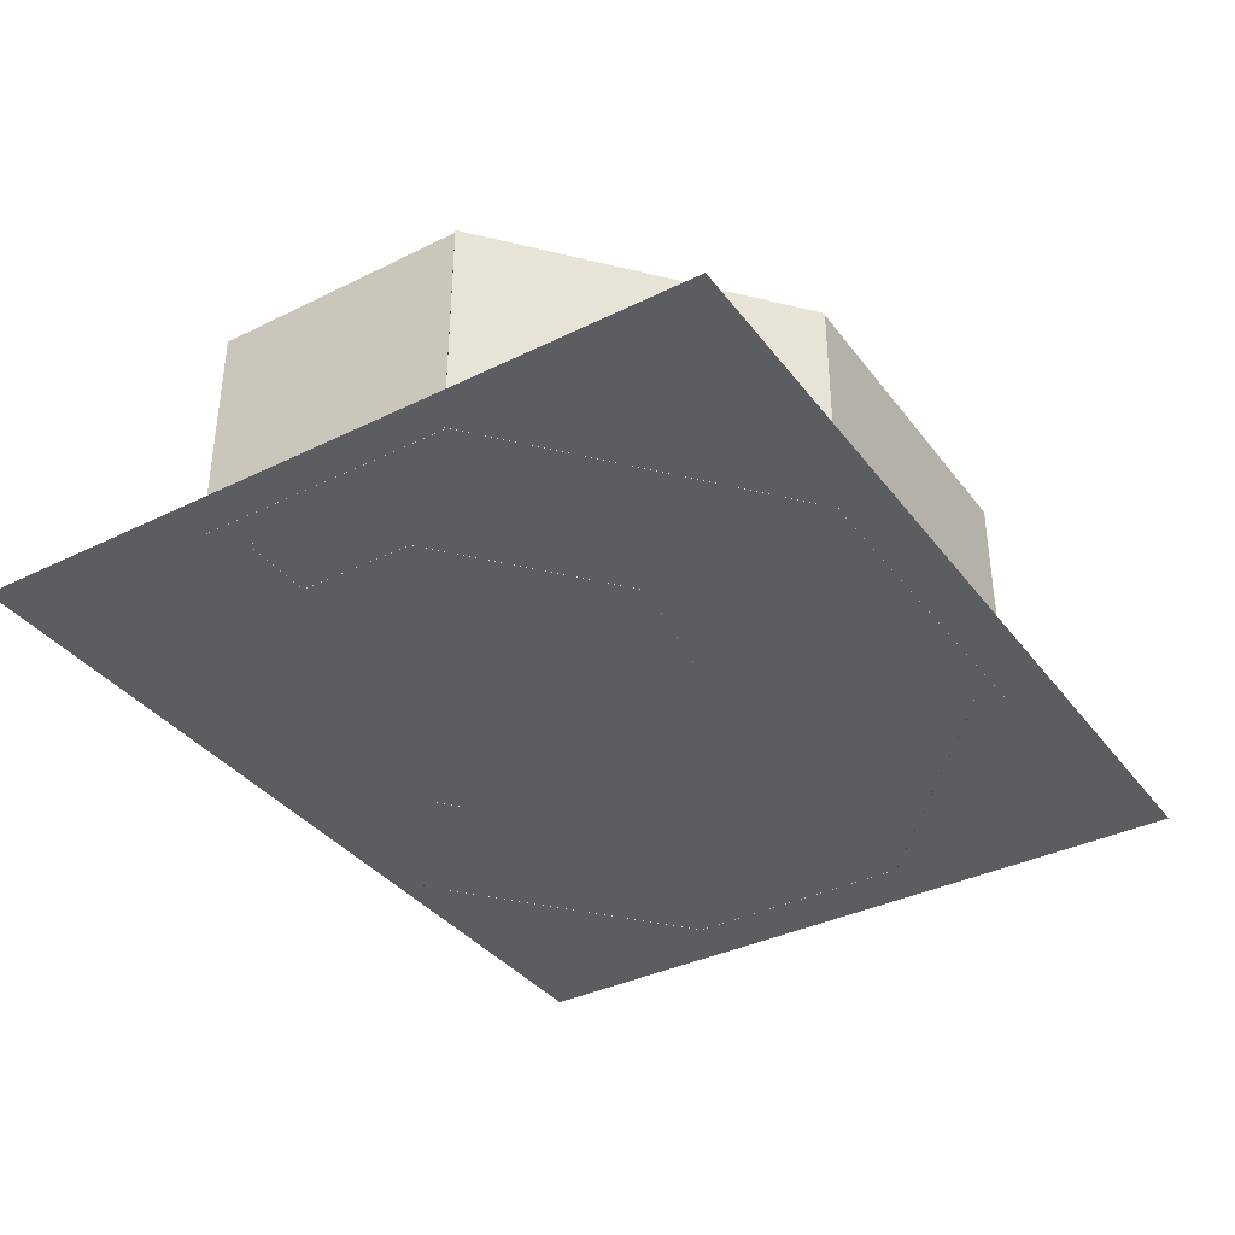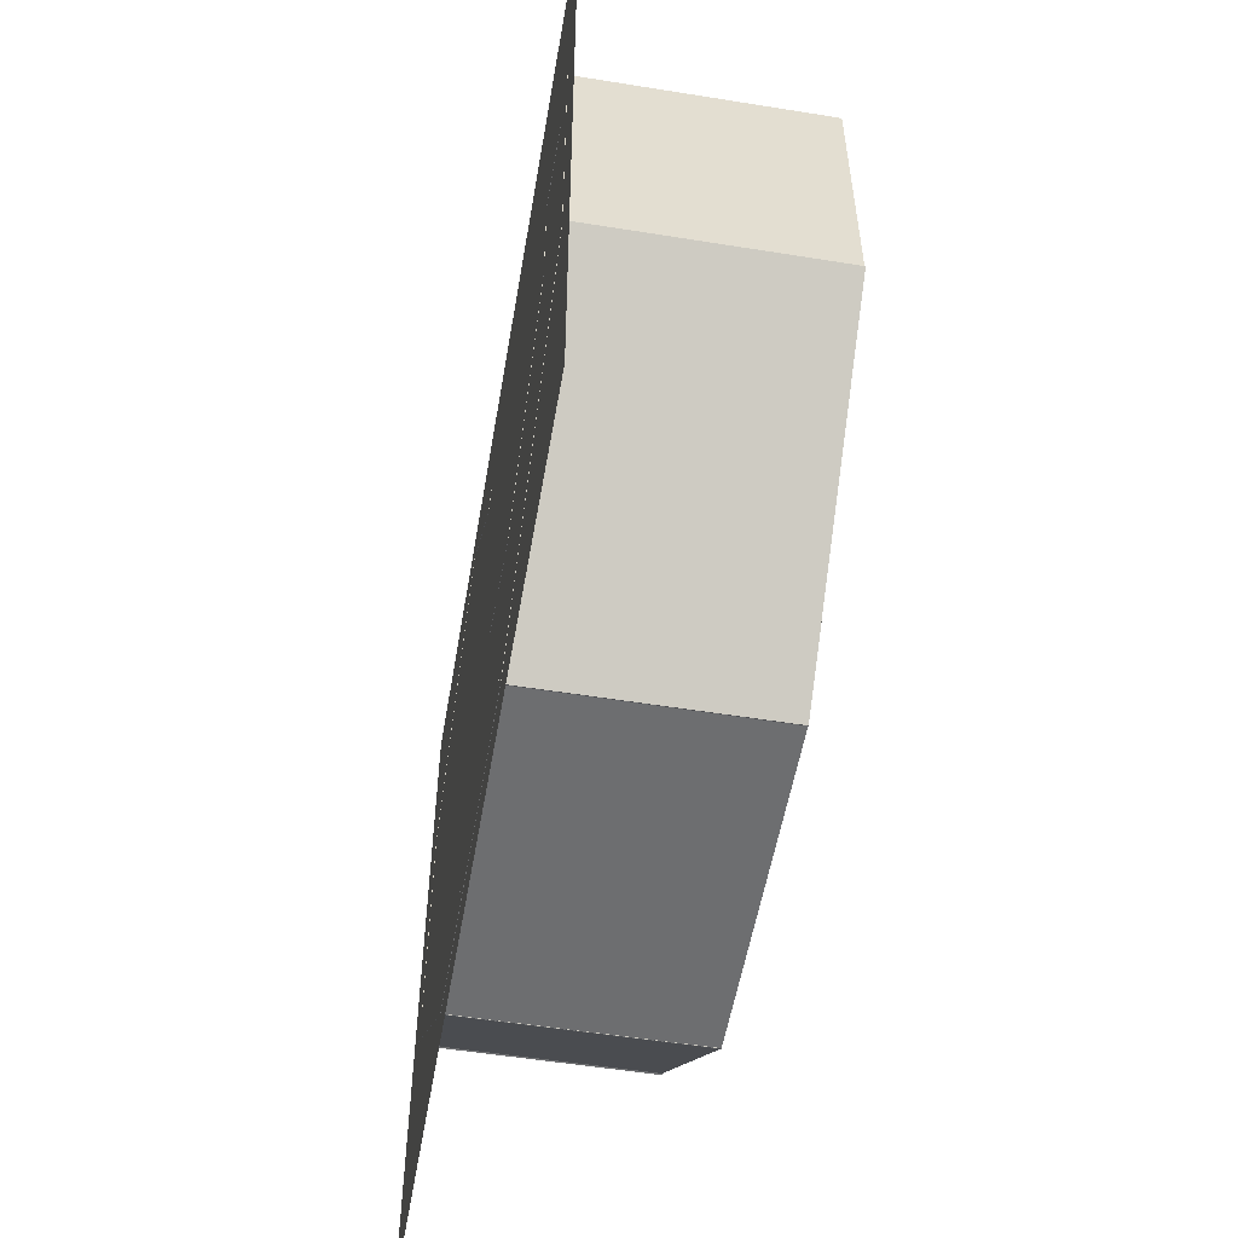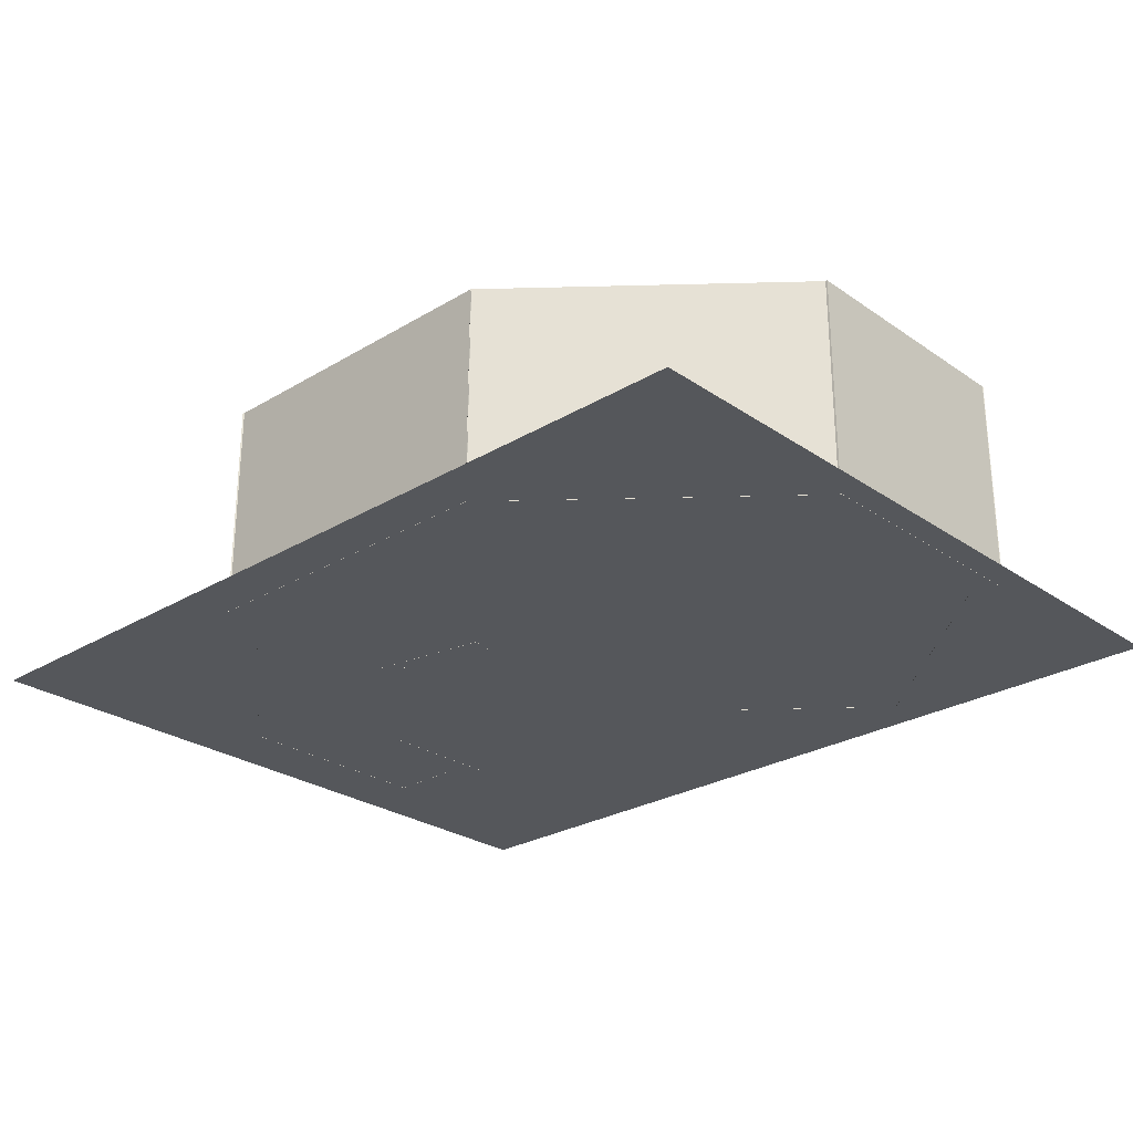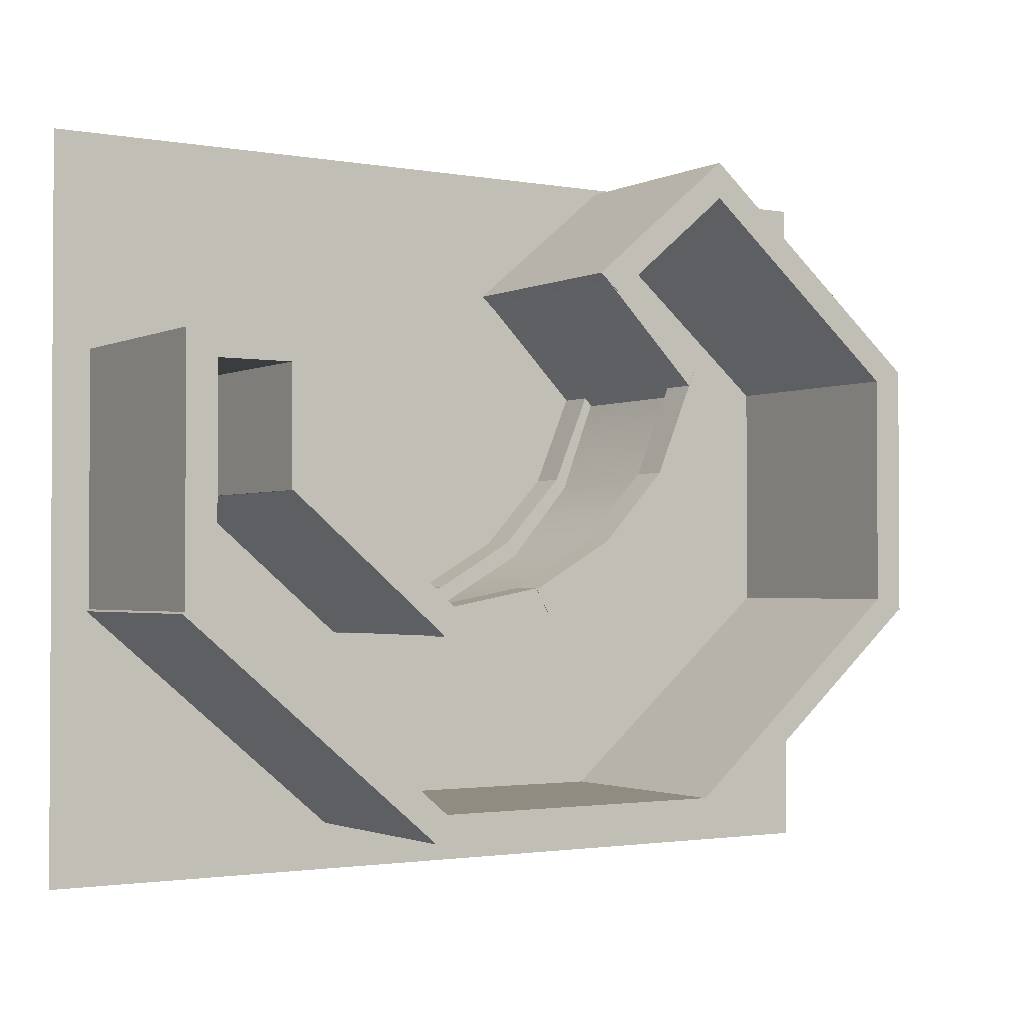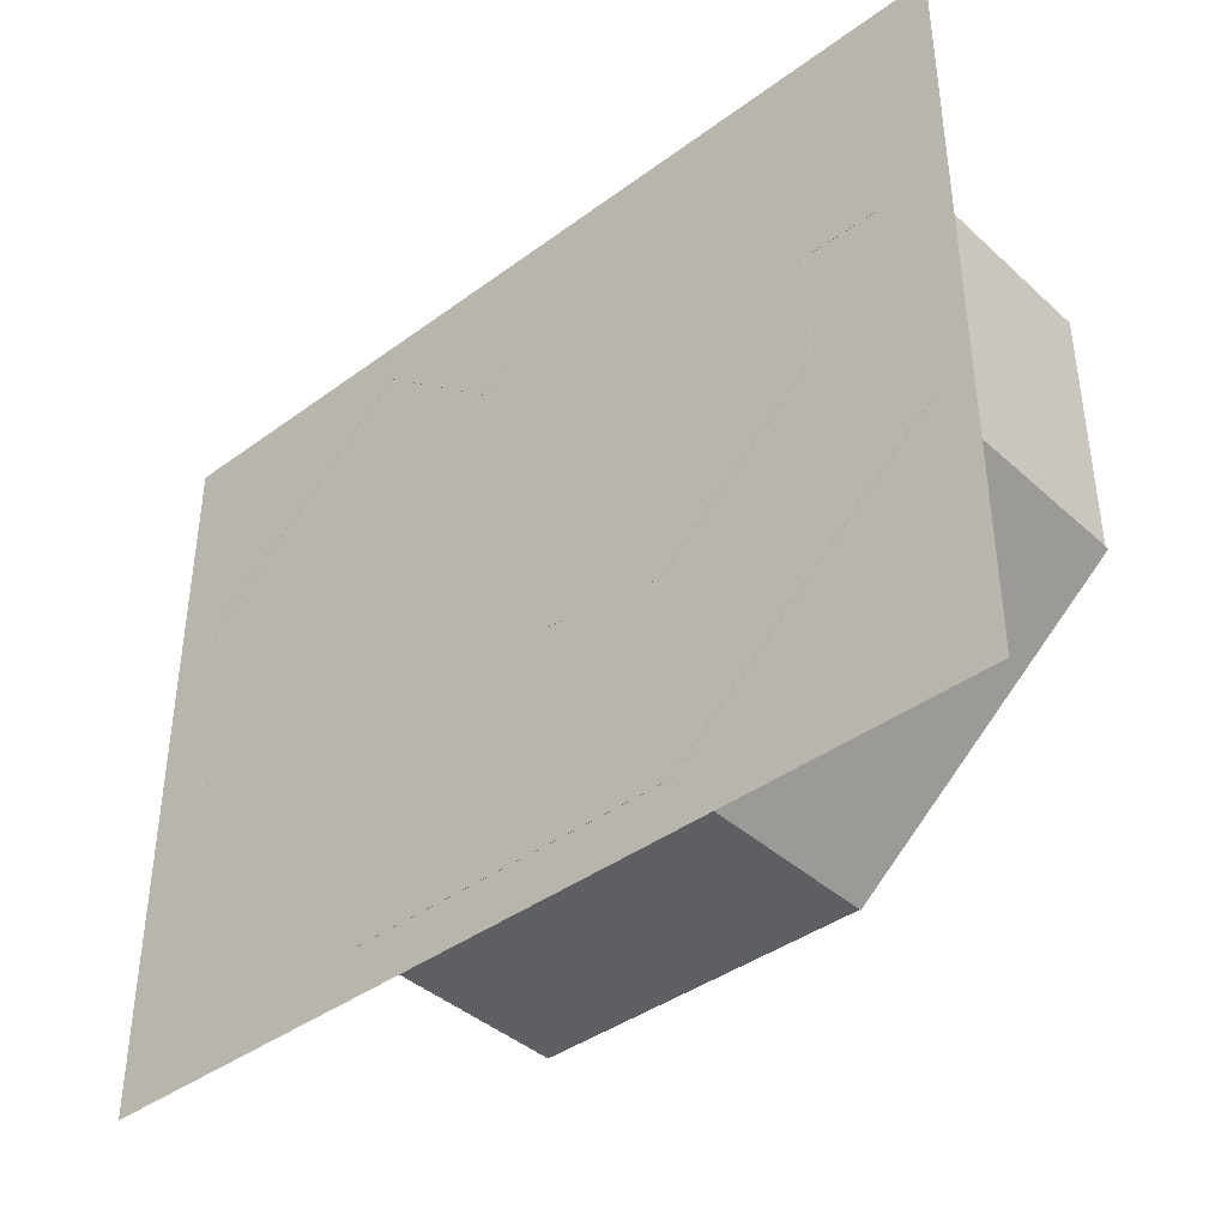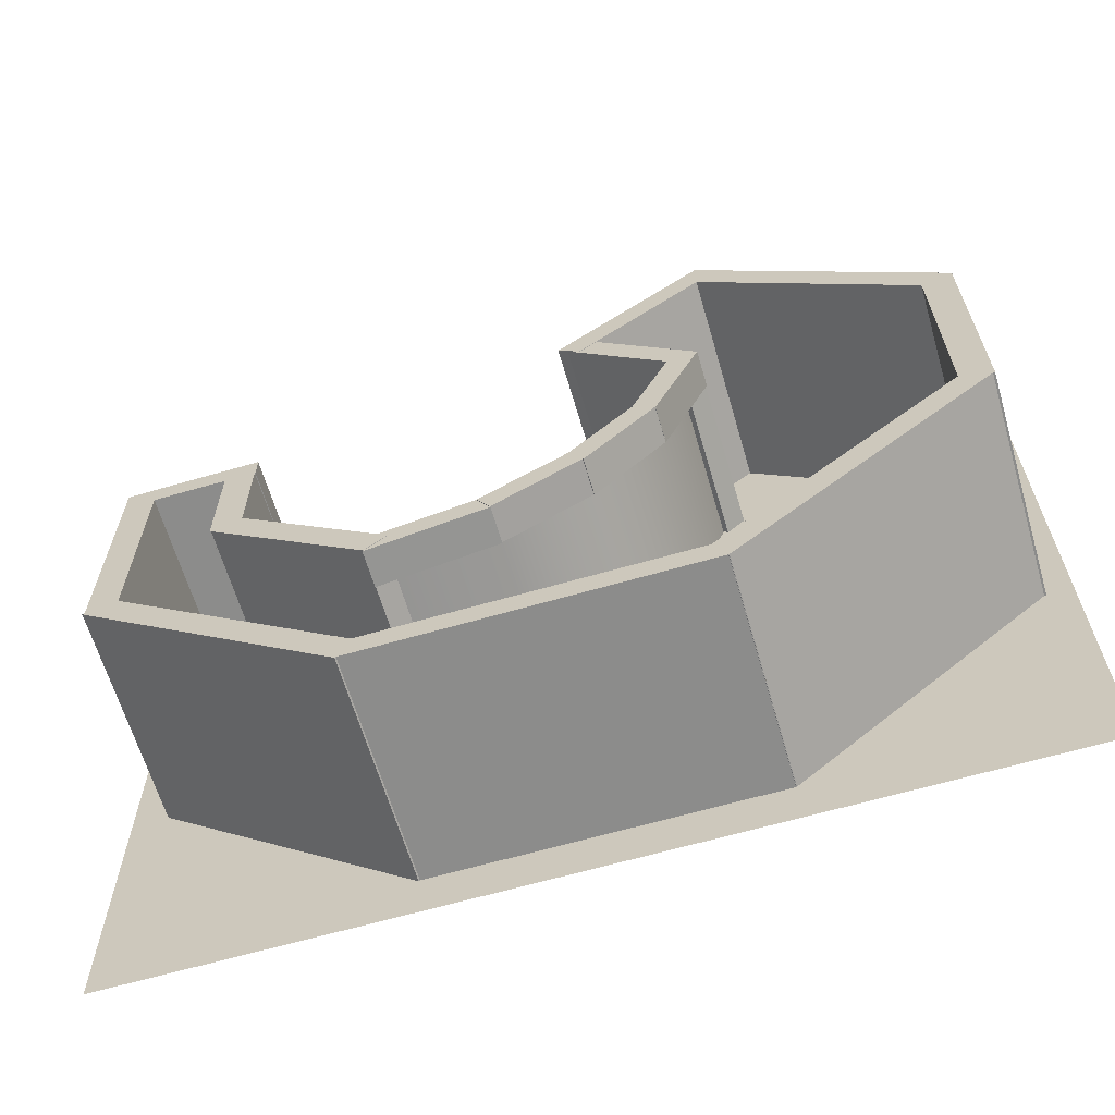
<metadata>
{"format":"obj","ext":"obj","renderer":"f3d","projection":"perspective","resolution":1024,"background":"white","views":[{"elev":-36.8,"azim":122.5,"up":"+Y"},{"elev":-54.2,"azim":80.3,"up":"+Z"},{"elev":-26.7,"azim":-136.9,"up":"+Y"},{"elev":-1.8,"azim":147.5,"up":"+Z"},{"elev":-40.3,"azim":42.1,"up":"+Z"},{"elev":-64.1,"azim":-163.7,"up":"+Z"}]}
</metadata>
<code>
g default
v -23.91 41.46 29.44
v -8.368 41.46 12.64
v -23.91 49.63 29.44
v -8.368 49.63 12.64
v -28.15 49.63 25.52
v -12.61 49.63 8.722
v -28.15 41.46 25.52
v -12.61 41.46 8.722
g pCube17
f 1 2 4 3
f 3 4 6 5
f 5 6 8 7
f 7 8 2 1
f 2 8 6 4
f 7 1 3 5
g default
v 7.508 41.38 3.354
v 33.54 41.38 -1.445
v 7.508 49.55 3.354
v 33.54 49.55 -1.445
v 6.462 49.55 -2.324
v 32.49 49.55 -7.123
v 6.462 41.38 -2.324
v 32.49 41.38 -7.123
g pCube19
f 9 10 12 11
f 11 12 14 13
f 13 14 16 15
f 15 16 10 9
f 10 16 14 12
f 15 9 11 13
g default
v -9.587 41.52 13.73
v 9.456 41.52 2.714
v -9.587 49.69 13.73
v 9.456 49.69 2.714
v -12.48 49.69 8.735
v 6.564 49.69 -2.283
v -12.48 41.52 8.735
v 6.564 41.52 -2.283
g pCube18
f 17 18 20 19
f 19 20 22 21
f 21 22 24 23
f 23 24 18 17
f 18 24 22 20
f 23 17 19 21
g default
v 63.02 -0.0435 26.86
v 67.86 -0.0435 22.79
v 63.02 49.66 26.86
v 67.86 49.66 22.79
v 27.56 49.66 -2.94
v 32.41 49.66 -7.011
v 27.56 -0.0435 -2.94
v 32.41 -0.0435 -7.011
g polySurface1 pCube12
f 25 26 28 27
f 27 28 30 29
f 29 30 32 31
f 31 32 26 25
f 26 32 30 28
f 31 25 27 29
g default
v -9.587 0.1058 13.73
v 9.456 0.1058 2.714
v -9.587 8.276 13.73
v 9.456 8.276 2.714
v -12.48 8.276 8.735
v 6.564 8.276 -2.283
v -12.48 0.1058 8.735
v 6.564 0.1058 -2.283
g pCube20
f 33 34 36 35
f 35 36 38 37
f 37 38 40 39
f 39 40 34 33
f 34 40 38 36
f 39 33 35 37
g default
v -32.85 0.01219 51.74
v -22.75 0.01219 27.59
v -32.85 8.183 51.74
v -22.75 8.183 27.59
v -38.18 8.183 49.51
v -28.07 8.183 25.36
v -38.18 0.01219 49.51
v -28.07 0.01219 25.36
g pCube21
f 41 42 44 43
f 43 44 46 45
f 45 46 48 47
f 47 48 42 41
f 42 48 46 44
f 47 41 43 45
g default
v -99.85 0 100.9
v -79.88 0 100.9
v -59.91 0 100.9
v -39.94 0 100.9
v -19.97 0 100.9
v 0 0 100.9
v 19.97 0 100.9
v 39.94 0 100.9
v 59.91 0 100.9
v 79.88 0 100.9
v 99.85 0 100.9
v -99.85 0 80.73
v -79.88 0 80.73
v -59.91 0 80.73
v -39.94 0 80.73
v -19.97 0 80.73
v 0 0 80.73
v 19.97 0 80.73
v 39.94 0 80.73
v 59.91 0 80.73
v 79.88 0 80.73
v 99.85 0 80.73
v -99.85 0 60.54
v -79.88 0 60.54
v -59.91 0 60.54
v -39.94 0 60.54
v -19.97 0 60.54
v 0 0 60.54
v 19.97 0 60.54
v 39.94 0 60.54
v 59.91 0 60.54
v 79.88 0 60.54
v 99.85 0 60.54
v -99.85 0 40.36
v -79.88 0 40.36
v -59.91 0 40.36
v -39.94 0 40.36
v -19.97 0 40.36
v 0 0 40.36
v 19.97 0 40.36
v 39.94 0 40.36
v 59.91 0 40.36
v 79.88 0 40.36
v 99.85 0 40.36
v -99.85 0 20.18
v -79.88 0 20.18
v -59.91 0 20.18
v -39.94 0 20.18
v -19.97 0 20.18
v 0 0 20.18
v 19.97 0 20.18
v 39.94 0 20.18
v 59.91 0 20.18
v 79.88 0 20.18
v 99.85 0 20.18
v -99.85 0 0
v -79.88 0 0
v -59.91 0 0
v -39.94 0 0
v -19.97 0 0
v 0 0 0
v 19.97 0 0
v 39.94 0 0
v 59.91 0 0
v 79.88 0 0
v 99.85 0 0
v -99.85 0 -20.18
v -79.88 0 -20.18
v -59.91 0 -20.18
v -39.94 0 -20.18
v -19.97 0 -20.18
v 0 0 -20.18
v 19.97 0 -20.18
v 39.94 0 -20.18
v 59.91 0 -20.18
v 79.88 0 -20.18
v 99.85 0 -20.18
v -99.85 0 -40.36
v -79.88 0 -40.36
v -59.91 0 -40.36
v -39.94 0 -40.36
v -19.97 0 -40.36
v 0 0 -40.36
v 19.97 0 -40.36
v 39.94 0 -40.36
v 59.91 0 -40.36
v 79.88 0 -40.36
v 99.85 0 -40.36
v -99.85 0 -60.54
v -79.88 0 -60.54
v -59.91 0 -60.54
v -39.94 0 -60.54
v -19.97 0 -60.54
v 0 0 -60.54
v 19.97 0 -60.54
v 39.94 0 -60.54
v 59.91 0 -60.54
v 79.88 0 -60.54
v 99.85 0 -60.54
g pPlane1
f 49 50 61 60
f 50 51 62 61
f 51 52 63 62
f 52 53 64 63
f 53 54 65 64
f 54 55 66 65
f 55 56 67 66
f 56 57 68 67
f 57 58 69 68
f 58 59 70 69
f 60 61 72 71
f 61 62 73 72
f 62 63 74 73
f 63 64 75 74
f 64 65 76 75
f 65 66 77 76
f 66 67 78 77
f 67 68 79 78
f 68 69 80 79
f 69 70 81 80
f 71 72 83 82
f 72 73 84 83
f 73 74 85 84
f 74 75 86 85
f 75 76 87 86
f 76 77 88 87
f 77 78 89 88
f 78 79 90 89
f 79 80 91 90
f 80 81 92 91
f 82 83 94 93
f 83 84 95 94
f 84 85 96 95
f 85 86 97 96
f 86 87 98 97
f 87 88 99 98
f 88 89 100 99
f 89 90 101 100
f 90 91 102 101
f 91 92 103 102
f 93 94 105 104
f 94 95 106 105
f 95 96 107 106
f 96 97 108 107
f 97 98 109 108
f 98 99 110 109
f 99 100 111 110
f 100 101 112 111
f 101 102 113 112
f 102 103 114 113
f 104 105 116 115
f 105 106 117 116
f 106 107 118 117
f 107 108 119 118
f 108 109 120 119
f 109 110 121 120
f 110 111 122 121
f 111 112 123 122
f 112 113 124 123
f 113 114 125 124
f 115 116 127 126
f 116 117 128 127
f 117 118 129 128
f 118 119 130 129
f 119 120 131 130
f 120 121 132 131
f 121 122 133 132
f 122 123 134 133
f 123 124 135 134
f 124 125 136 135
f 126 127 138 137
f 127 128 139 138
f 128 129 140 139
f 129 130 141 140
f 130 131 142 141
f 131 132 143 142
f 132 133 144 143
f 133 134 145 144
f 134 135 146 145
f 135 136 147 146
g default
v -23.91 0.0463 29.44
v -8.368 0.0463 12.64
v -23.91 8.217 29.44
v -8.368 8.217 12.64
v -28.15 8.217 25.52
v -12.61 8.217 8.722
v -28.15 0.0463 25.52
v -12.61 0.0463 8.722
g pCube22
f 148 149 151 150
f 150 151 153 152
f 152 153 155 154
f 154 155 149 148
f 149 155 153 151
f 154 148 150 152
g default
v 7.508 -0.03361 3.354
v 33.54 -0.03361 -1.445
v 7.508 8.137 3.354
v 33.54 8.137 -1.445
v 6.462 8.137 -2.324
v 32.49 8.137 -7.123
v 6.462 -0.03361 -2.324
v 32.49 -0.03361 -7.123
g pCube23
f 156 157 159 158
f 158 159 161 160
f 160 161 163 162
f 162 163 157 156
f 157 163 161 159
f 162 156 158 160
g default
v -32.85 41.43 51.74
v -22.75 41.43 27.59
v -32.85 49.6 51.74
v -22.75 49.6 27.59
v -38.18 49.6 49.51
v -28.07 49.6 25.36
v -38.18 41.43 49.51
v -28.07 41.43 25.36
g pCube15
f 164 165 167 166
f 166 167 169 168
f 168 169 171 170
f 170 171 165 164
f 165 171 169 167
f 170 164 166 168
g default
v -37.86 0.1866 49.84
v -11.79 0.1866 75.91
v -37.86 49.54 49.84
v -11.79 49.54 75.91
v -34.03 49.54 46.01
v -7.959 49.54 72.08
v -34.03 0.1866 46.01
v -7.959 0.1866 72.08
g pCube14
f 172 173 175 174
f 174 175 177 176
f 176 177 179 178
f 178 179 173 172
f 173 179 177 175
f 178 172 174 176
g default
v -44.72 -0.0435 95.45
v -39.87 -0.0435 99.52
v -44.72 49.66 95.45
v -39.87 49.66 99.52
v -12.28 49.66 68.19
v -7.436 49.66 72.26
v -12.28 -0.0435 68.19
v -7.436 -0.0435 72.26
v -40.29 -0.0435 99.85
v -35.45 -0.0435 95.78
v -40.29 49.66 99.85
v -35.45 49.66 95.78
v -94.29 49.66 54.47
v -89.44 49.66 50.4
v -94.29 -0.0435 54.47
v -89.44 -0.0435 50.4
v -94.19 -0.0435 54.52
v -87.34 -0.0435 54.52
v -94.19 49.66 54.52
v -87.34 49.66 54.52
v -94.19 49.66 -2.43
v -87.34 49.66 -2.43
v -94.19 -0.0435 -2.43
v -87.34 -0.0435 -2.43
v -94.08 -0.0435 -2.143
v -89.17 -0.0435 1.874
v -94.08 49.66 -2.143
v -89.17 49.66 1.874
v -38.63 49.66 -50.01
v -33.72 49.66 -45.99
v -38.63 -0.0435 -50.01
v -33.72 -0.0435 -45.99
v -38.75 -0.0435 -49.97
v -38.75 -0.0435 -44.21
v -38.75 49.66 -49.97
v -38.75 49.66 -44.21
v 34.51 49.66 -49.97
v 34.51 49.66 -44.21
v 34.51 -0.0435 -49.97
v 34.51 -0.0435 -44.21
v 87.02 -0.0435 2.159
v 91.87 -0.0435 -1.913
v 87.02 49.66 2.159
v 91.87 49.66 -1.913
v 29.59 49.66 -46.11
v 34.43 49.66 -50.18
v 29.59 -0.0435 -46.11
v 34.43 -0.0435 -50.18
v 84.52 -0.0435 54.31
v 91.37 -0.0435 54.31
v 84.52 49.66 54.31
v 91.37 49.66 54.31
v 84.52 49.66 -1.494
v 91.37 49.66 -1.494
v 84.52 -0.0435 -1.494
v 91.37 -0.0435 -1.494
v 61.14 -0.0435 48.65
v 61.14 -0.0435 54.41
v 61.14 49.66 48.65
v 61.14 49.66 54.41
v 86.12 49.66 48.65
v 86.12 49.66 54.41
v 86.12 -0.0435 48.65
v 86.12 -0.0435 54.41
v 61.31 -0.0435 49.12
v 68.16 -0.0435 49.12
v 61.31 49.66 49.12
v 68.16 49.66 49.12
v 61.31 49.66 22.79
v 68.16 49.66 22.79
v 61.31 -0.0435 22.79
v 68.16 -0.0435 22.79
g pCube12 polySurface4 polySurface2
f 180 181 183 182
f 182 183 185 184
f 184 185 187 186
f 186 187 181 180
f 181 187 185 183
f 186 180 182 184
f 188 189 191 190
f 190 191 193 192
f 192 193 195 194
f 194 195 189 188
f 189 195 193 191
f 194 188 190 192
f 196 197 199 198
f 198 199 201 200
f 200 201 203 202
f 202 203 197 196
f 197 203 201 199
f 202 196 198 200
f 204 205 207 206
f 206 207 209 208
f 208 209 211 210
f 210 211 205 204
f 205 211 209 207
f 210 204 206 208
f 212 213 215 214
f 214 215 217 216
f 216 217 219 218
f 218 219 213 212
f 213 219 217 215
f 218 212 214 216
f 220 221 223 222
f 222 223 225 224
f 224 225 227 226
f 226 227 221 220
f 221 227 225 223
f 226 220 222 224
f 228 229 231 230
f 230 231 233 232
f 232 233 235 234
f 234 235 229 228
f 229 235 233 231
f 234 228 230 232
f 236 237 239 238
f 238 239 241 240
f 240 241 243 242
f 242 243 237 236
f 237 243 241 239
f 242 236 238 240
f 244 245 247 246
f 246 247 249 248
f 248 249 251 250
f 250 251 245 244
f 245 251 249 247
f 250 244 246 248
g default
v 7.385 49.45 -0.2085
v 28.49 49.45 -3.835
v 7.385 49.45 -0.2085
v 28.49 49.45 -3.835
g polySurface6 cristal:Plane001
f 252 253 255 254
g default
v -33.05 5.934 46.68
v -25.38 5.934 26.69
v -11.33 5.934 10.4
v 7.385 5.934 -0.2085
v 28.49 5.934 -3.835
v -33.05 25.16 46.68
v -25.38 25.16 26.69
v -11.33 25.16 10.4
v 7.385 25.16 -0.2085
v 28.49 25.16 -3.835
v -25.38 44.16 26.69
v -33.05 44.16 46.68
v -11.33 44.16 10.4
v 7.385 44.16 -0.2085
v 28.49 44.16 -3.835
g cristal:Plane001 polySurface5
f 261 256 257 262
f 262 257 258 263
f 263 258 259 264
f 264 259 260 265
f 267 261 262 266
f 266 262 263 268
f 268 263 264 269
f 269 264 265 270

</code>
